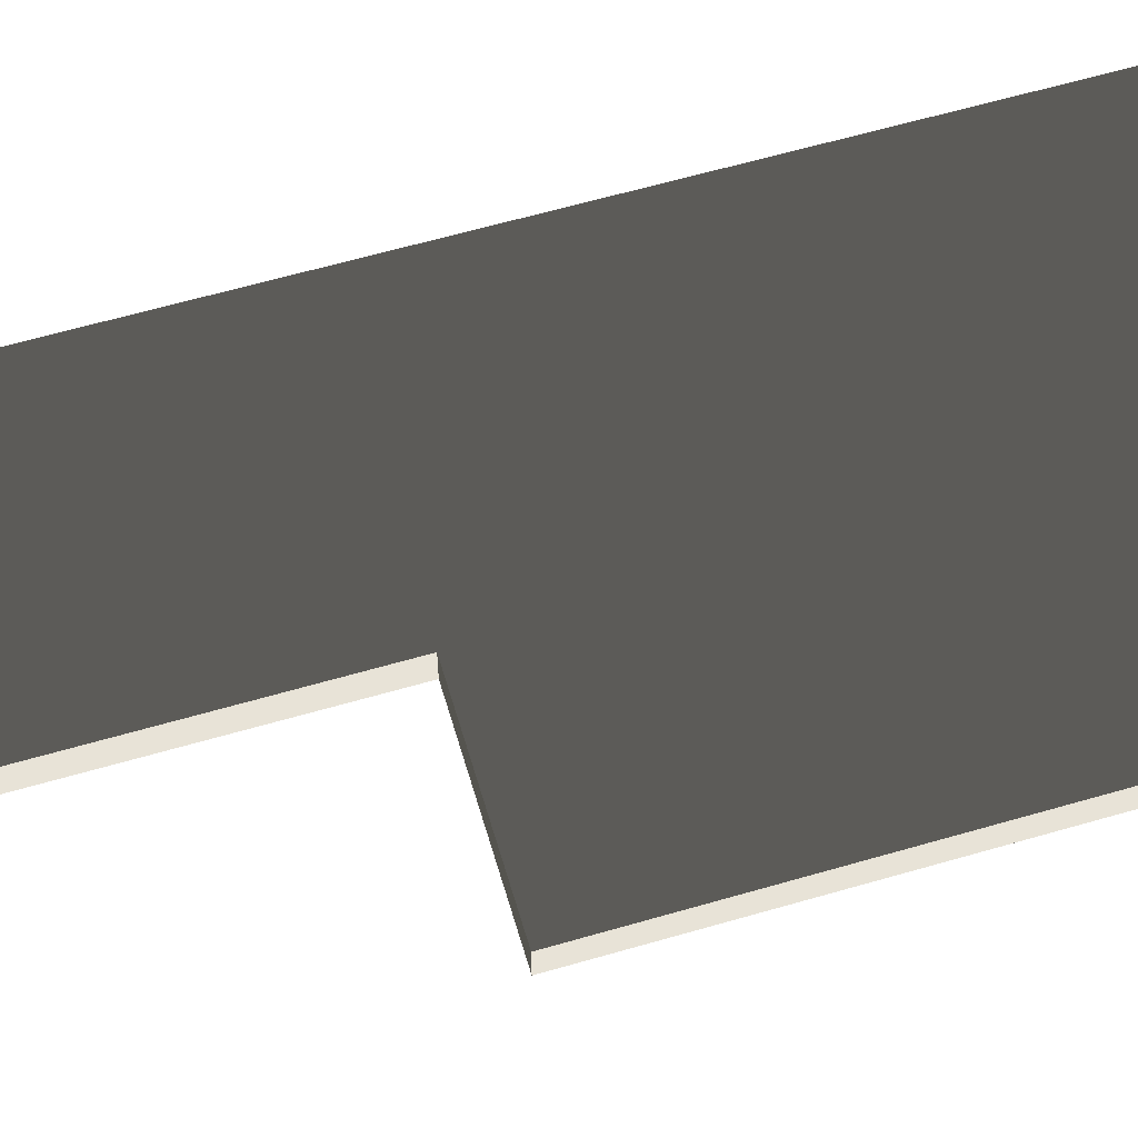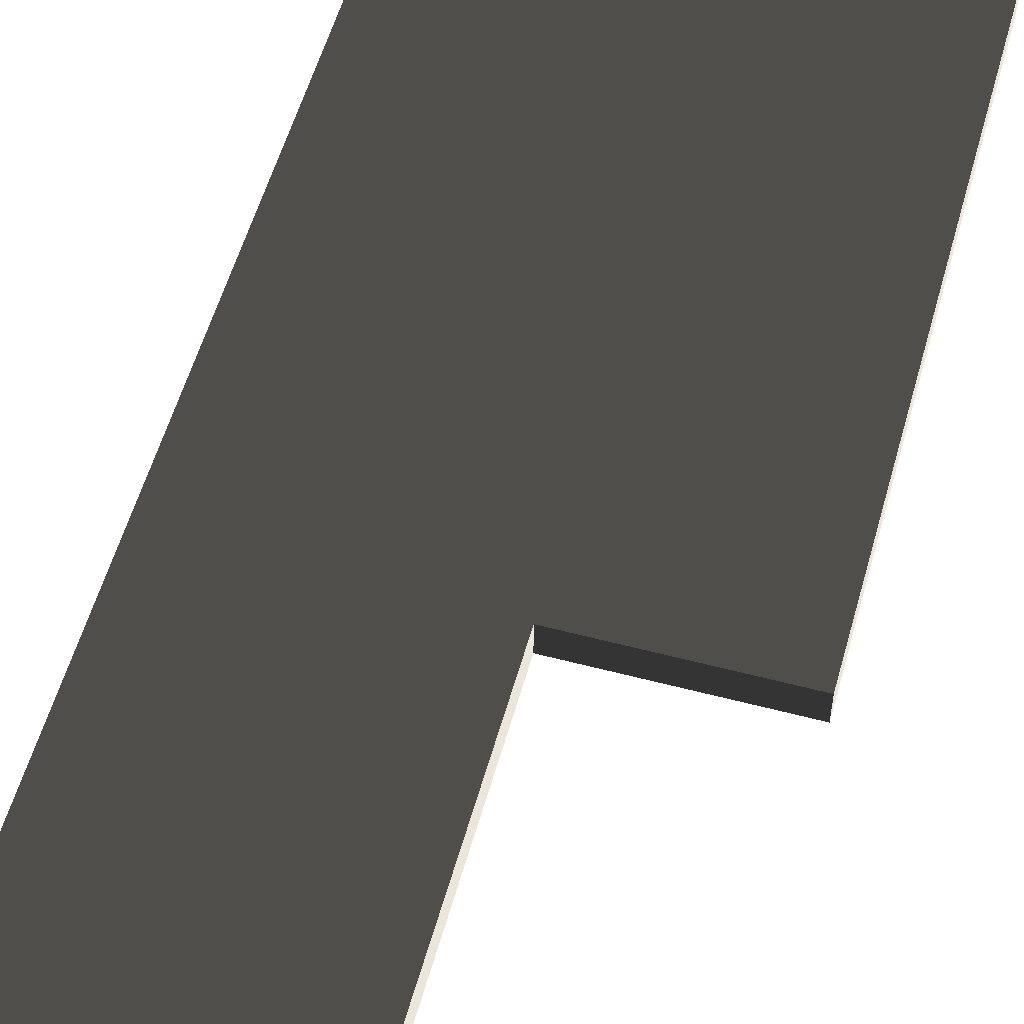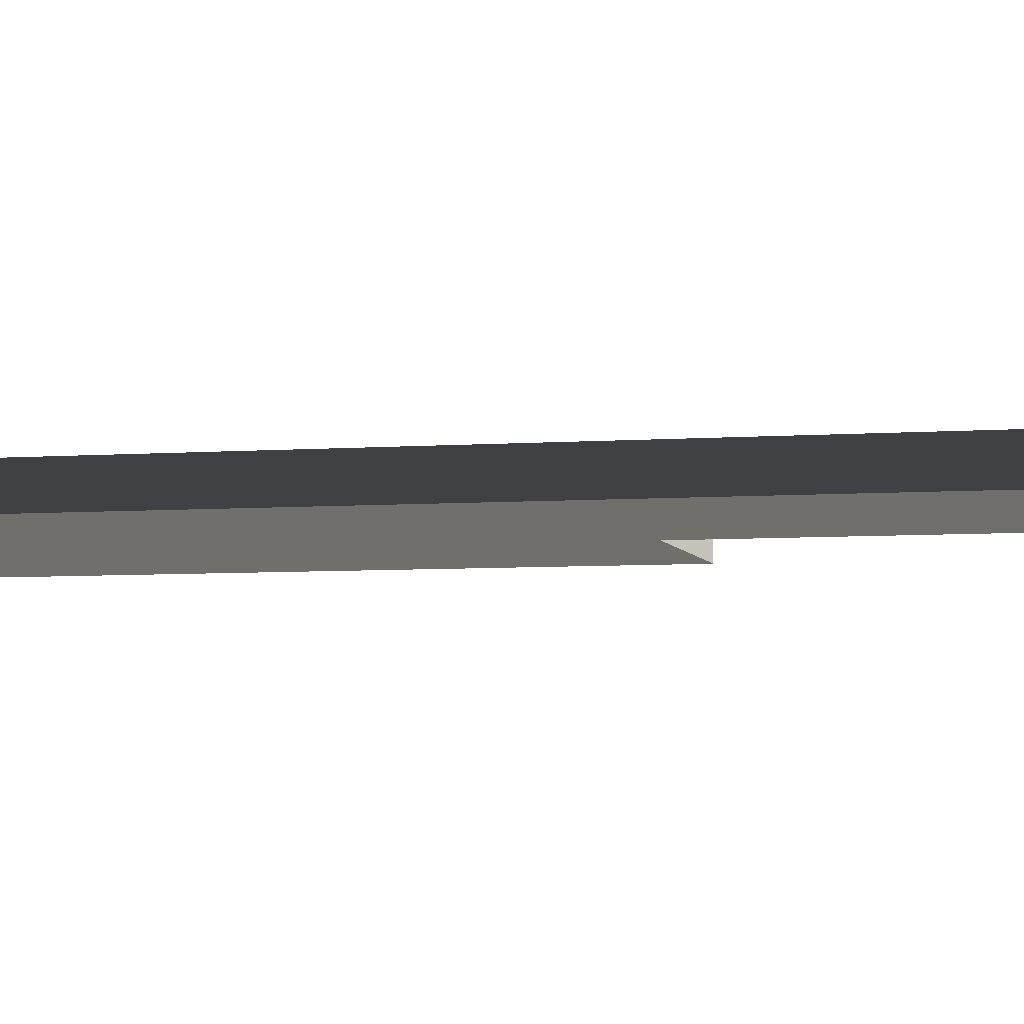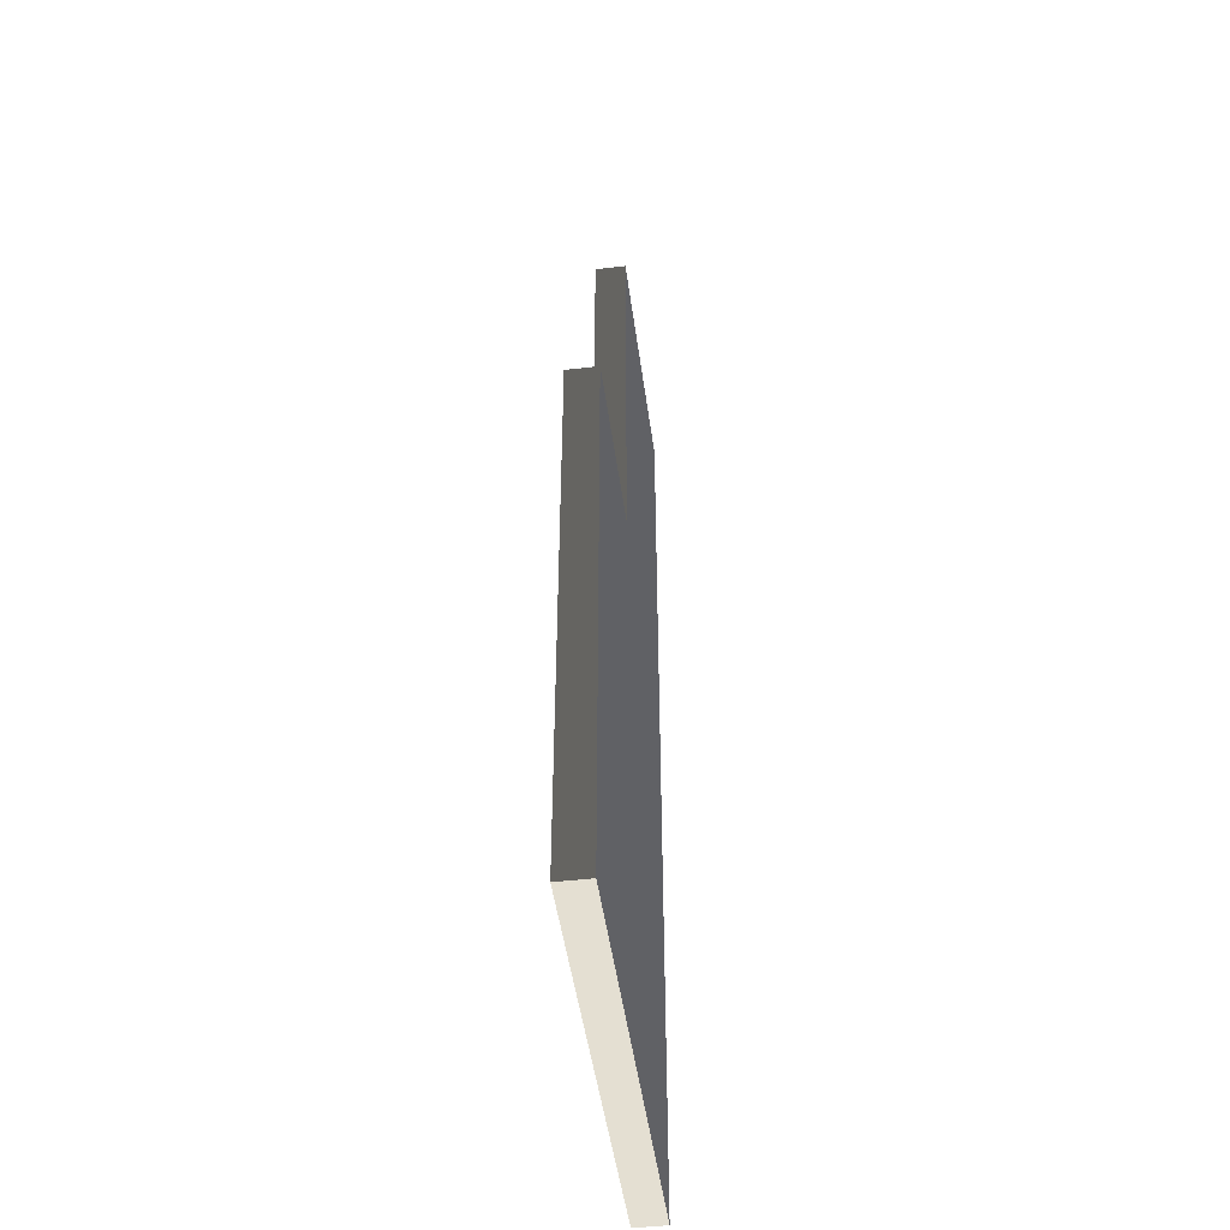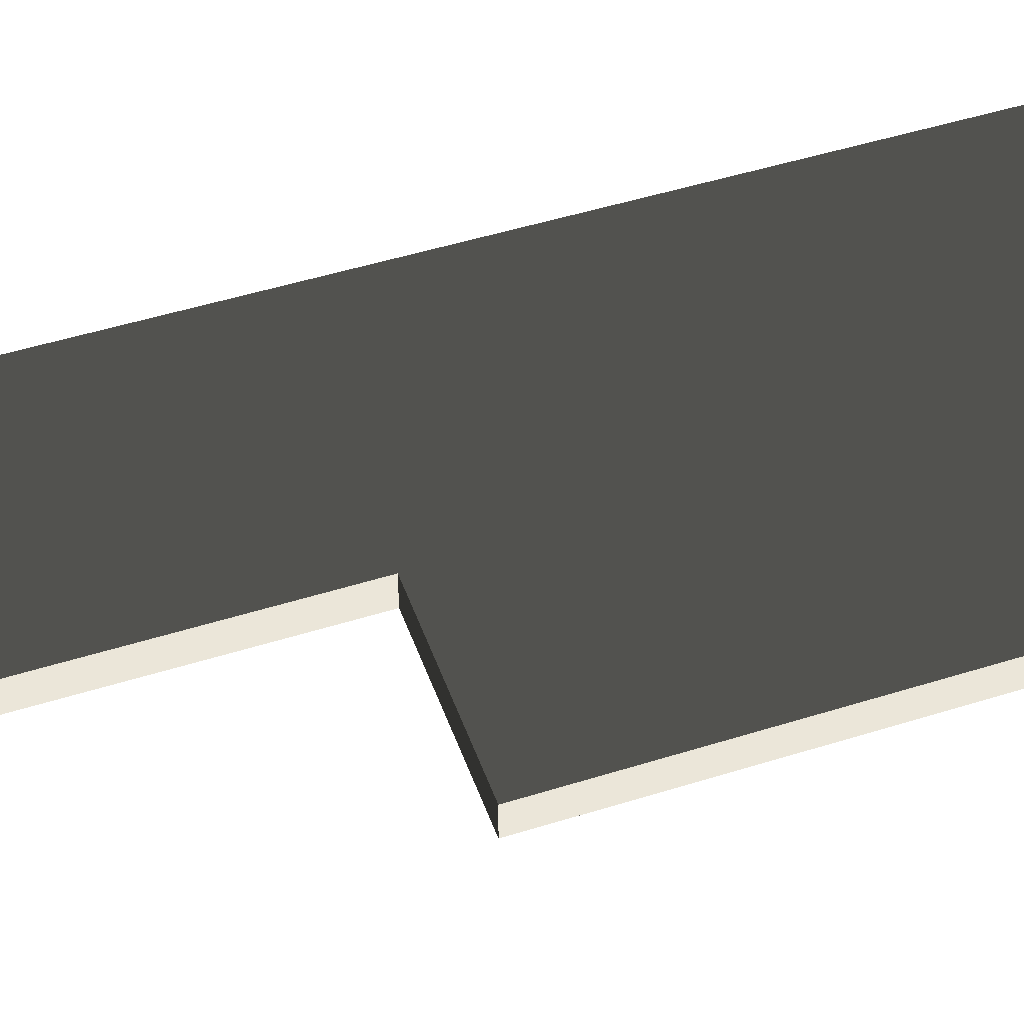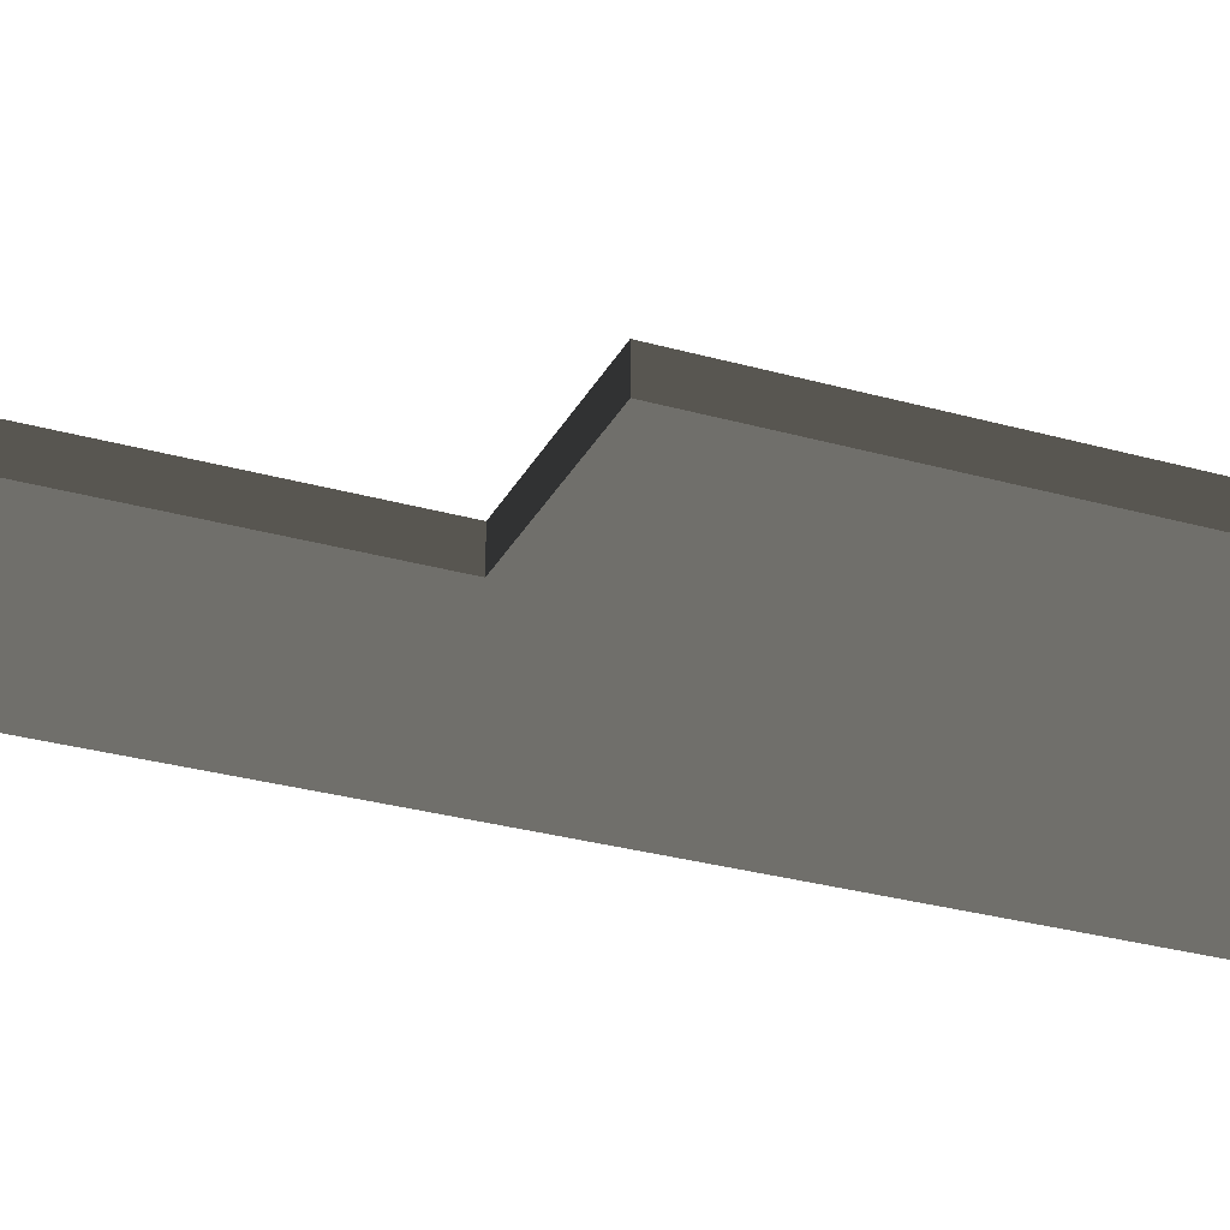
<metadata>
{"format":"obj","ext":"obj","renderer":"f3d","projection":"perspective","resolution":1024,"background":"white","views":[{"elev":61.6,"azim":73.5,"up":"+Y"},{"elev":55.3,"azim":15.5,"up":"+Y"},{"elev":-5.5,"azim":-76.4,"up":"+Y"},{"elev":-47.1,"azim":97.6,"up":"+Z"},{"elev":48.4,"azim":70.6,"up":"+Y"},{"elev":-28.9,"azim":67.0,"up":"+Y"}]}
</metadata>
<code>
v  -0 -0.0297 0.9307
v  -0 0.0297 0.9307
v  -0 0.0297 0.1576
v  -0 -0.0297 0.1576
v  0.4732 -0.0297 0.9307
v  0.4732 -0.0297 0.1576
v  0.4732 0.0297 0.1576
v  0.4732 0.0297 0.9307
v  0 -0.0297 -0.9307
v  0 0.0297 -0.9307
v  0.4732 0.0297 -0.9307
v  0.4732 -0.0297 -0.9307
v  0.8096 -0.0297 0.1576
v  0.8096 -0.0297 -0.9307
v  0.8096 0.0297 -0.9307
v  0.8096 0.0297 0.1576
o Box220
g Box220
f 1 2 3 4
f 5 6 7 8
f 1 4 6 5
f 9 10 11 12
f 10 3 7 11
f 2 1 5 8
f 3 10 9 4
f 13 14 15 16
f 4 9 12 6
f 3 2 8 7
f 12 11 15 14
f 11 7 16 15
f 7 6 13 16
f 6 12 14 13

</code>
